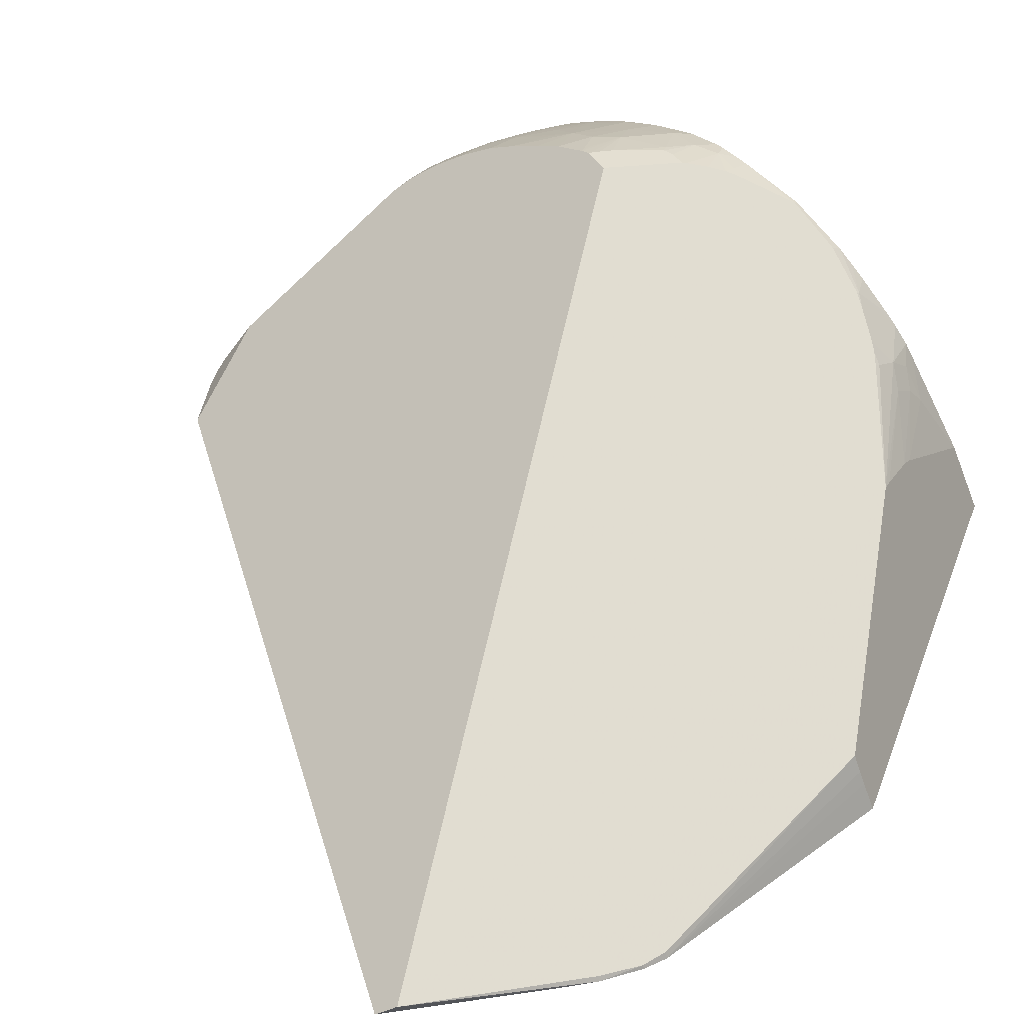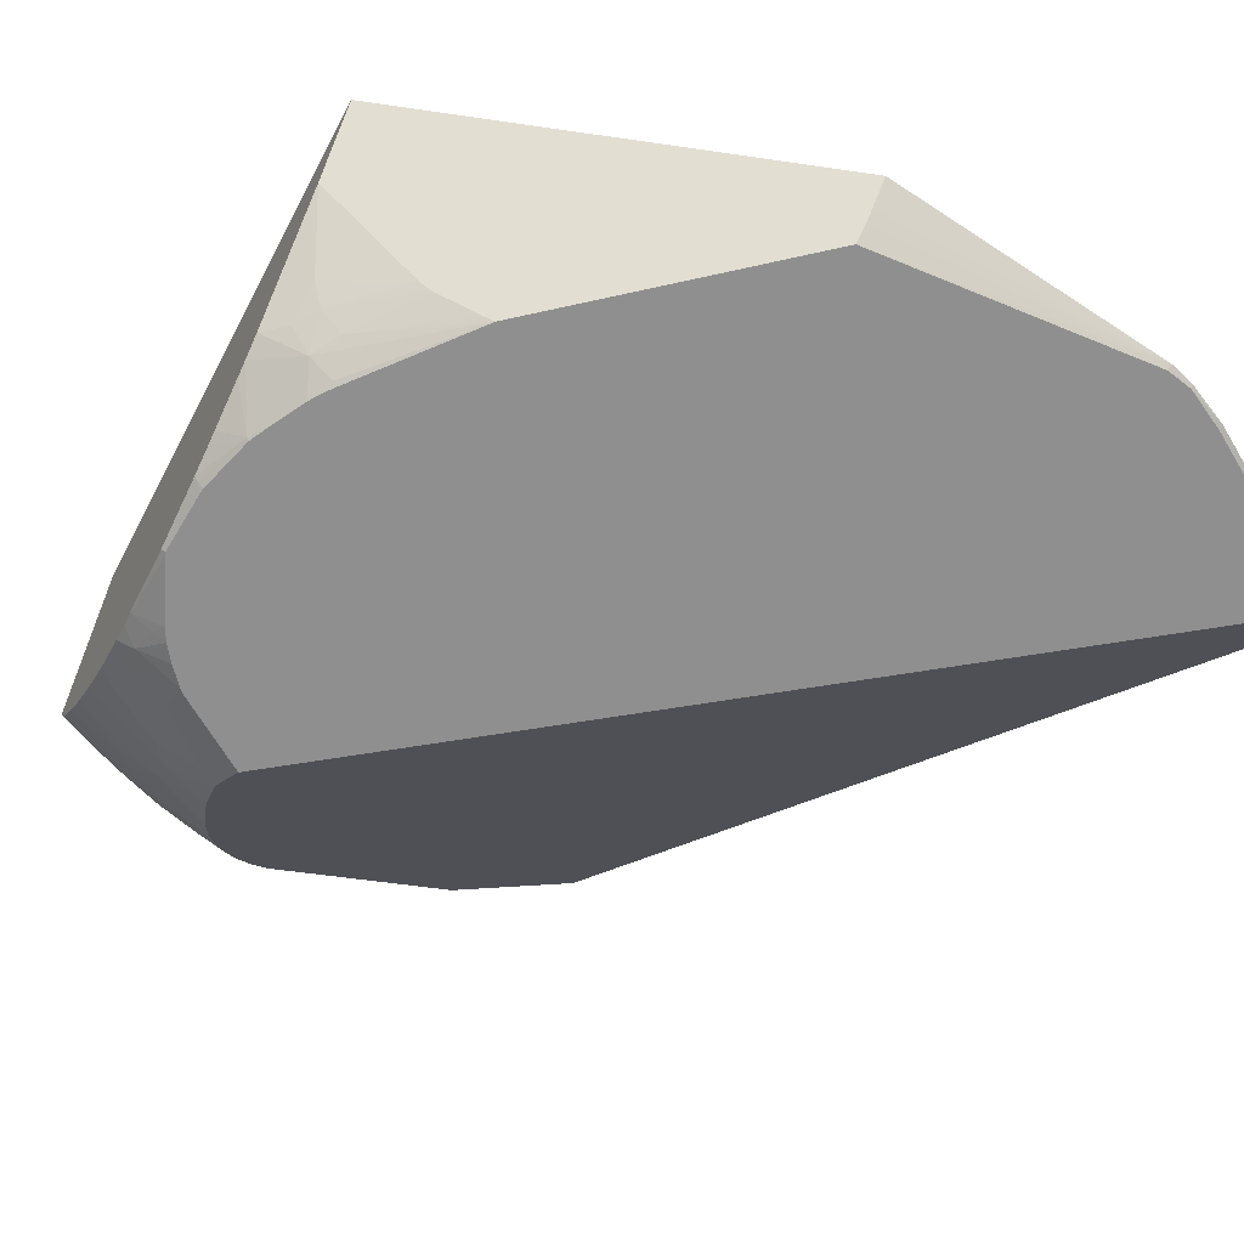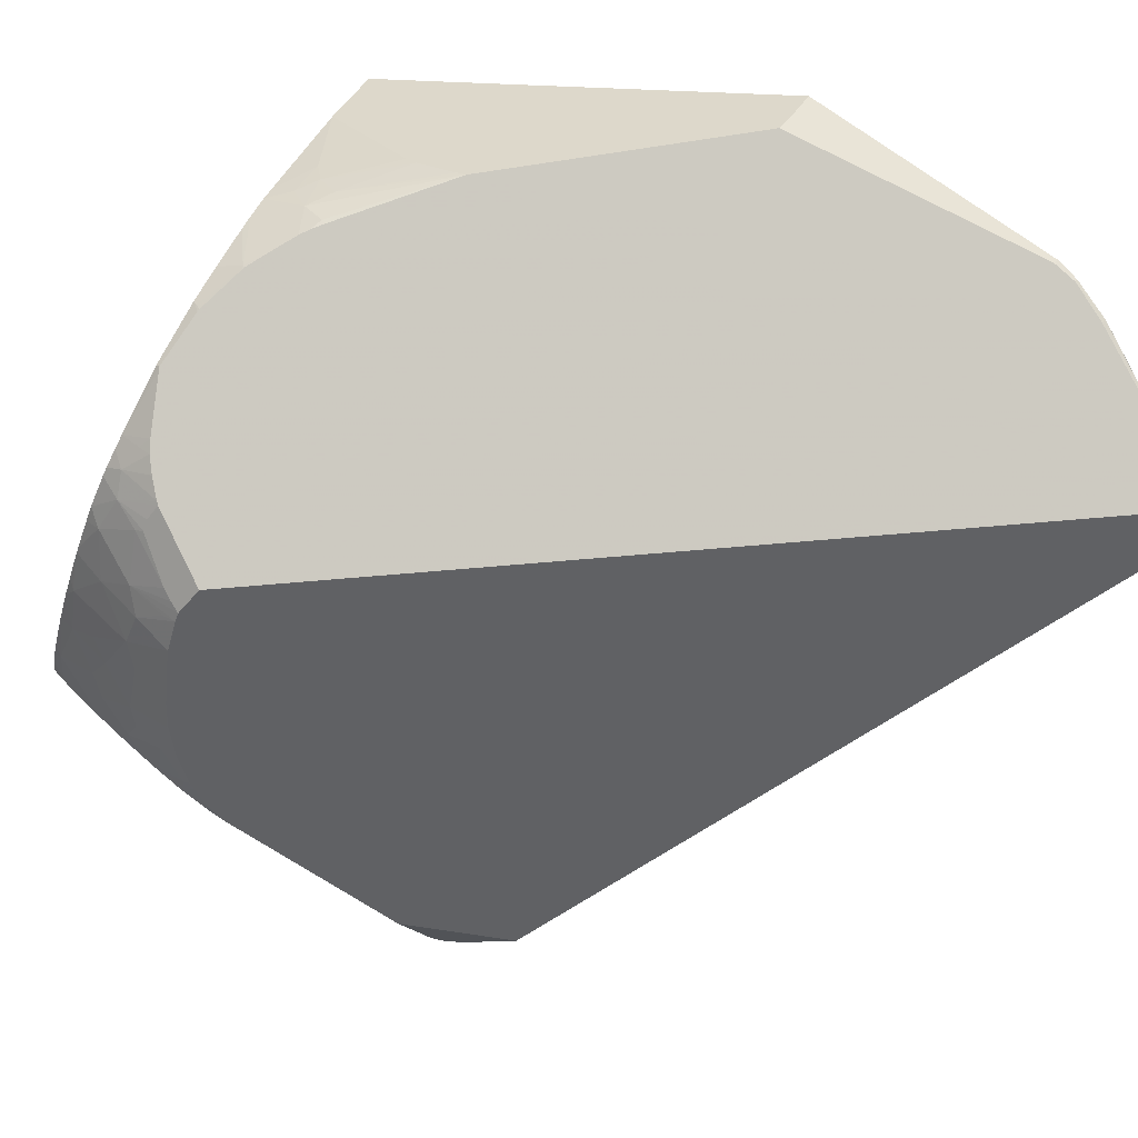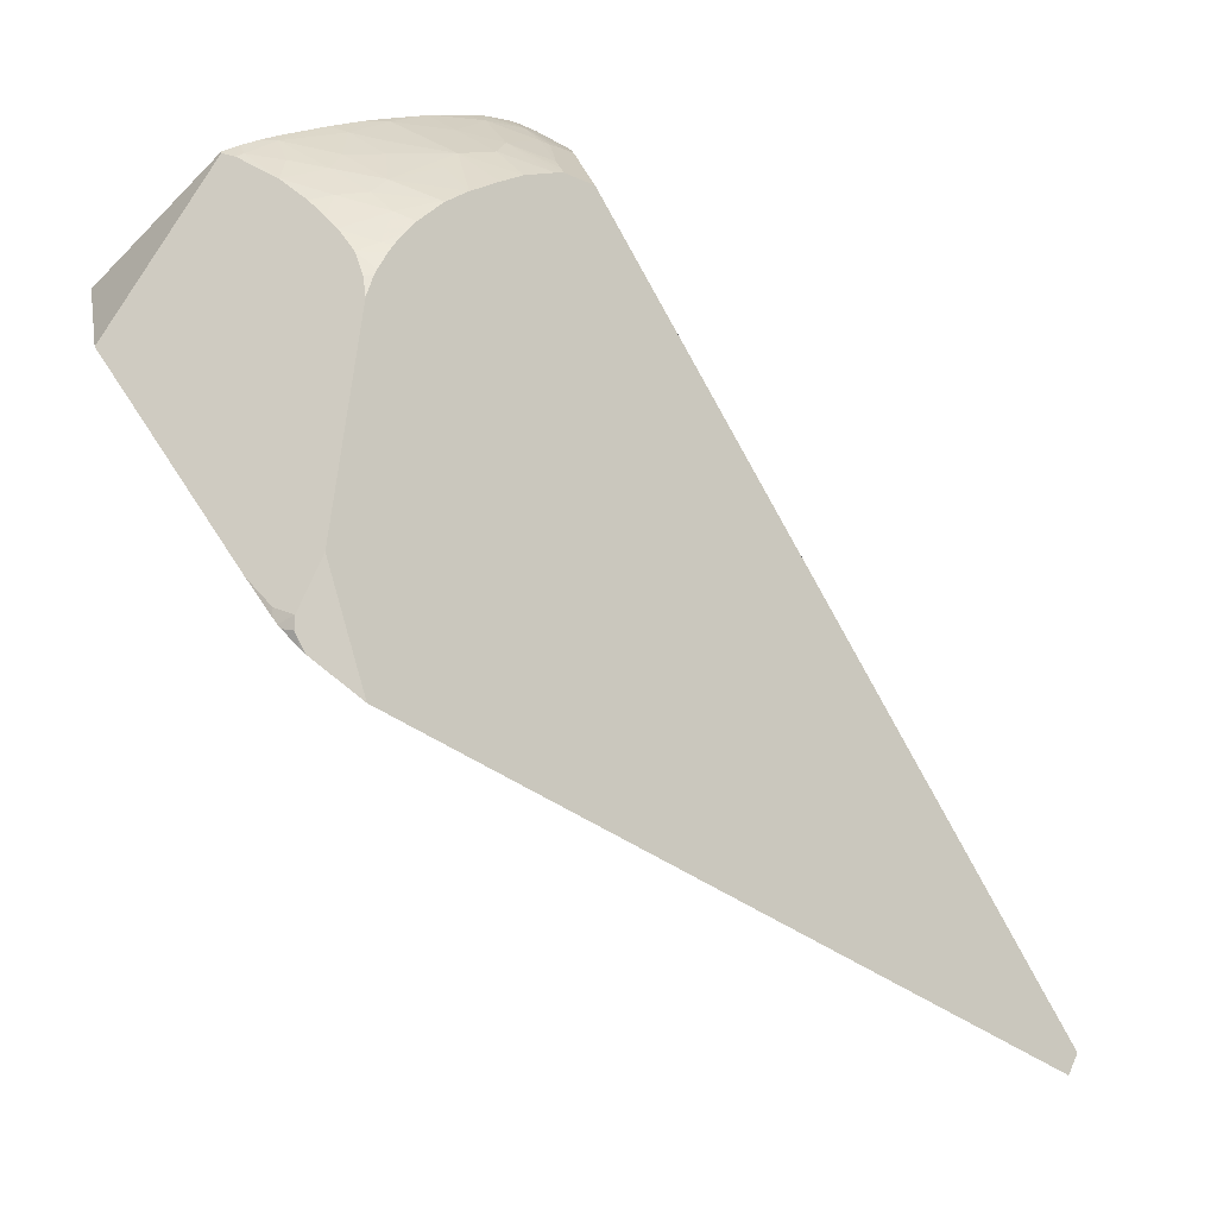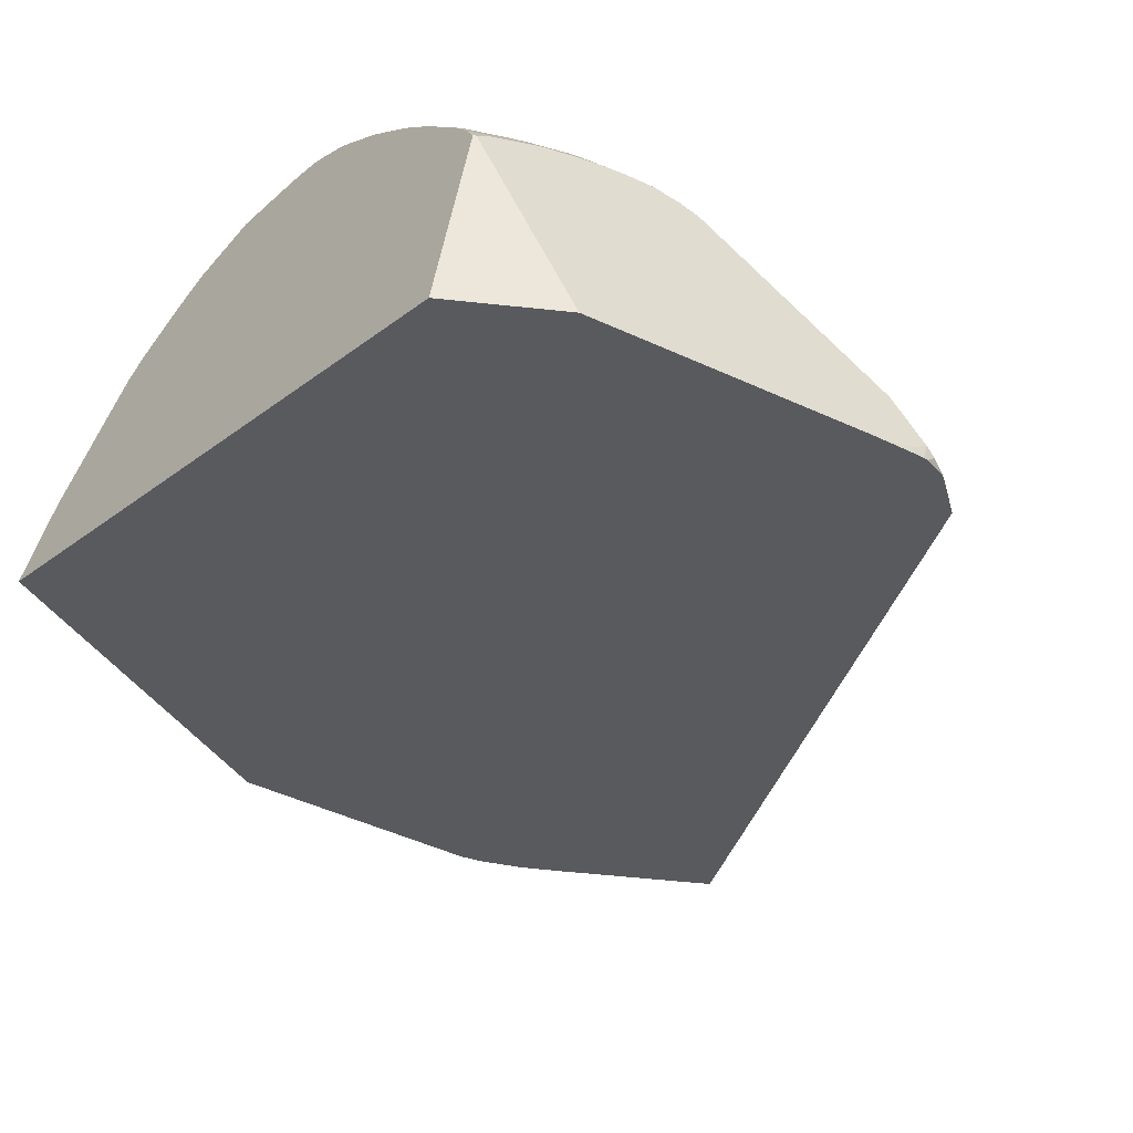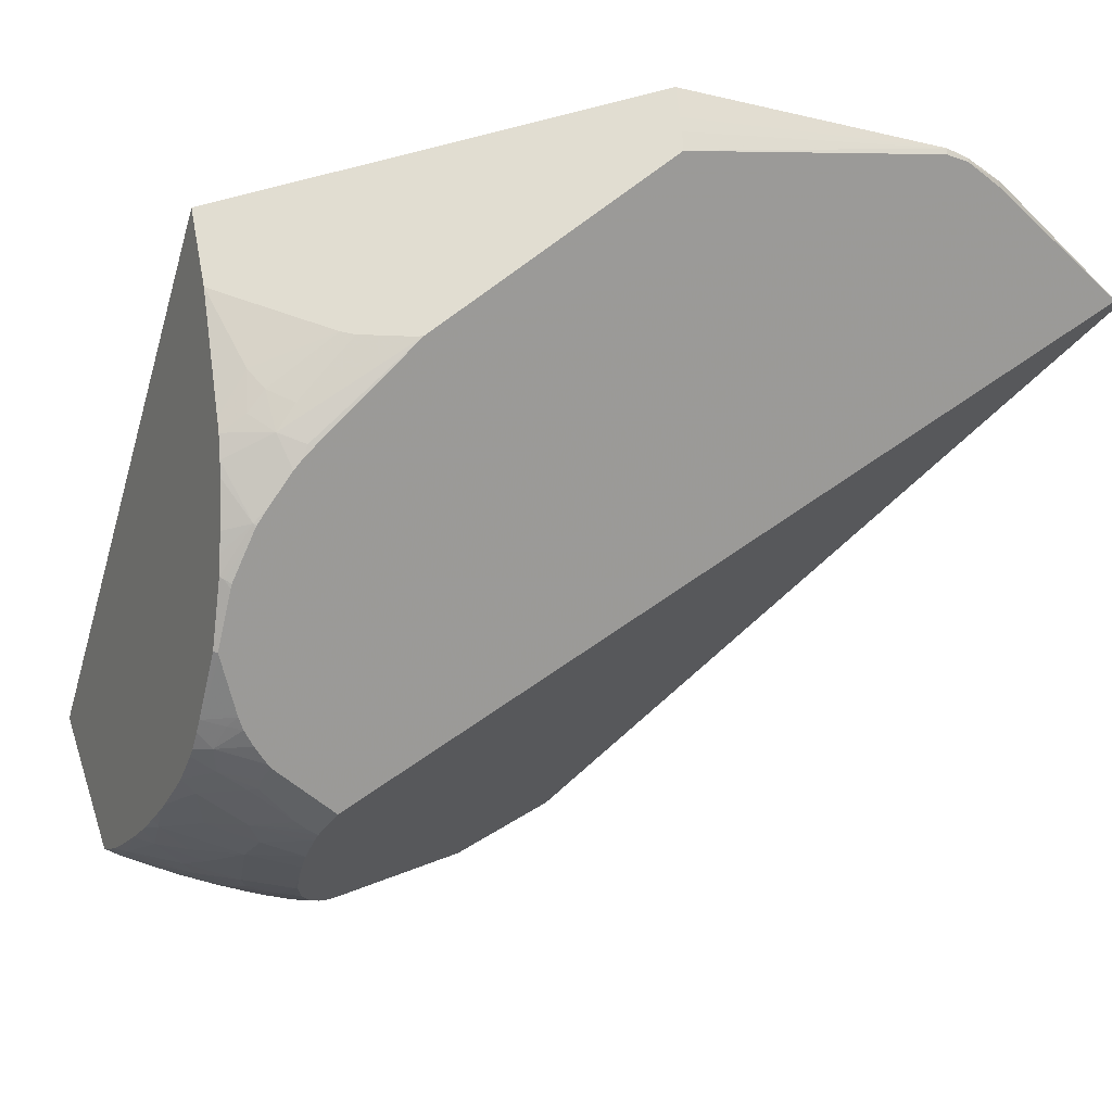
<metadata>
{"format":"obj","ext":"obj","renderer":"f3d","projection":"perspective","resolution":1024,"background":"white","views":[{"elev":7.2,"azim":-57.7,"up":"+Y"},{"elev":61.3,"azim":-129.3,"up":"+Z"},{"elev":32.6,"azim":-124.2,"up":"+Z"},{"elev":23.9,"azim":-149.4,"up":"+Y"},{"elev":8.1,"azim":126.9,"up":"+Y"},{"elev":61.1,"azim":-156.7,"up":"+Z"}]}
</metadata>
<code>
v -0.5417 -0.6251 0.3458
v -0.4243 -0.6178 0.4614
v -0.3948 -0.6125 0.4952
v 0.3038 -0.189 0.6053
v 0.3741 0.1224 -0.00125
v -0.5439 -0.6368 0.3198
v -0.02059 0.2133 0.2772
v -0.01627 0.2137 0.2817
v -0.00471 0.2305 0.2478
v -0.001256 0.2328 0.2369
v 0.06285 0.2494 0.2514
v 0.00597 0.2323 0.2566
v 0.01683 0.2335 0.2673
v 0.04356 0.2195 0.3441
v 0.05295 0.2336 0.315
v 0.06294 0.2375 0.312
v 0.1136 0.2545 0.294
v 0.09312 0.2402 0.3333
v 0.0517 0.2289 0.3273
v 0.04668 0.2189 0.3481
v 0.09874 0.2303 0.362
v 0.06183 0.2147 0.3683
v 0.08074 0.2041 0.3977
v 0.1087 0.1759 0.4509
v 0.112 0.07192 0.5354
v 0.1168 0.1221 0.5017
v 0.1111 0.1733 0.4557
v 0.1163 0.2181 0.3897
v 0.116 0.1744 0.4551
v 0.1247 0.1218 0.5031
v 0.1166 0.1261 0.4984
v 0.1123 0.07458 0.5337
v 0.1157 0.07168 0.5361
v 0.1305 0.1209 0.5044
v 0.1372 0.1037 0.5161
v 0.1438 0.08702 0.5272
v 0.1615 0.04618 0.5512
v 0.1676 0.03283 0.5583
v 0.1264 -0.006974 0.5754
v 0.1786 0.01108 0.5678
v 0.1605 -0.01415 0.5766
v 0.1788 -0.0535 0.5871
v 0.1537 -0.04119 0.5849
v 0.1204 -0.03913 0.5847
v 0.09408 -0.1189 0.6058
v 0.1098 -0.1165 0.6049
v 0.03252 -0.1397 0.6109
v 0.04432 -0.135 0.6099
v 0.09419 -0.008286 0.5726
v 0.08827 -0.007786 0.5708
v 0.09762 0.01736 0.5617
v 0.09367 0.005495 0.5665
v 0.1072 0.05275 0.5449
v -0.3962 -0.6067 0.4942
v -0.1208 -0.4102 0.6496
v -0.3615 -0.5989 0.527
v -0.3596 -0.6029 0.5277
v -0.3384 -0.5951 0.5424
v -0.08615 -0.4741 0.6558
v -0.1113 -0.4296 0.6515
v -0.1033 -0.4441 0.6529
v -0.3404 -0.5878 0.542
v 0.2537 -0.1145 0.5986
v 0.1861 -0.001577 0.571
v 0.1165 0.1916 0.4285
v 0.1245 0.2465 0.3308
v 0.1185 0.237 0.3573
v 0.117 0.2263 0.3762
v 0.1201 0.241 0.348
v 0.1287 0.2533 0.3121
v 0.1351 0.2571 0.2931
v 0.1483 0.2637 0.2561
v 0.1095 0.2593 0.2348
v 0.05299 0.2502 0.2187
v 0.07181 0.2549 0.1807
v 0.1601 0.2688 0.1996
v 0.1507 0.2647 0.2496
v 0.2488 0.2631 0.04932
v 0.2196 0.2707 0.09848
v 0.1803 0.271 0.1792
v 0.1946 0.2718 0.1484
v 0.1721 0.2693 0.146
v 0.2119 0.2693 0.08908
v 0.228 0.2694 0.0829
v 0.238 0.267 0.0658
v 0.2469 0.2625 0.04673
v 0.2291 0.262 0.04486
v 0.2252 0.2637 0.05232
v 0.1832 0.2613 0.06155
v 0.141 0.2573 0.07109
v 0.1481 0.2623 0.1012
v 0.1186 0.26 0.1294
v 0.1342 0.2639 0.1552
v 0.1776 0.2708 0.1851
v 0.1654 0.2685 0.2136
v 0.1549 0.2659 0.2392
v 0.08796 0.2504 0.08801
v 0.08851 0.2454 0.05996
v 0.03101 0.2378 0.09138
v 0.05577 0.2353 0.04795
v 0.112 0.2451 0.03631
v 0.1703 0.2531 0.03197
v 0.1694 0.2527 0.03109
v 0.1287 0.2425 0.01784
v 0.1014 0.2338 0.007227
v 0.08239 0.227 -0.000951
v 0.2896 0.1091 -0.1016
v -0.08471 -0.07462 -0.2599
v -0.0291 -0.03477 -0.2652
v 0.02155 -0.01118 -0.2409
v -0.04697 0.0186 -0.2168
v -0.01908 -0.02441 -0.2571
v -0.04405 -0.02485 -0.2594
v -0.02147 -0.03104 -0.262
v -0.04745 -0.03619 -0.266
v -0.05021 -0.0403 -0.2667
v -0.06062 -0.05471 -0.2683
v -0.0534 -0.04979 -0.2684
v -0.03382 -0.03733 -0.2667
v -0.1096 -0.0952 -0.2512
v 0.02286 0.186 -0.04603
v 0.05487 0.2147 -0.01525
v 0.04202 0.2192 0.007025
v 0.07861 0.2288 0.007524
v 0.03119 0.2292 0.05005
v 0.03129 0.2227 0.02844
v 0.03109 0.217 0.01087
v 0.03043 0.2132 0.002065
v 0.02839 0.2369 0.0905
v 0.02835 0.2035 -0.0186
v 0.02339 0.2393 0.1251
v 0.02727 0.1992 -0.0267
v 0.03522 0.1999 -0.03139
v 0.009456 0.2386 0.1979
v 0.01588 0.2394 0.1659
v 0.01634 0.2379 0.2363
v 0.06619 0.2509 0.1479
v 0.02815 0.2372 0.09258
v 0.0897 0.2131 0.3869
v 0.07351 0.2097 0.3853
f 2 3 1
f 2 4 3
f 2 5 4
f 2 6 5
f 2 1 6
f 1 7 6
f 8 7 1
f 9 7 8
f 9 10 7
f 9 11 10
f 12 11 9
f 12 13 11
f 12 9 13
f 9 8 13
f 14 13 8
f 15 13 14
f 16 13 15
f 16 11 13
f 16 17 11
f 16 18 17
f 16 15 18
f 19 18 15
f 19 14 18
f 19 15 14
f 20 18 14
f 20 21 18
f 20 22 21
f 20 14 22
f 14 8 22
f 8 23 22
f 8 24 23
f 8 1 24
f 24 1 25
f 26 24 25
f 27 24 26
f 27 28 24
f 27 29 28
f 27 30 29
f 31 30 27
f 31 26 30
f 31 27 26
f 32 30 26
f 33 30 32
f 33 34 30
f 33 35 34
f 33 36 35
f 37 36 33
f 37 38 36
f 37 33 38
f 39 38 33
f 39 40 38
f 41 40 39
f 41 42 40
f 41 43 42
f 41 39 43
f 44 43 39
f 45 43 44
f 45 46 43
f 45 47 46
f 48 47 45
f 48 44 47
f 48 45 44
f 44 39 47
f 49 47 39
f 50 47 49
f 50 51 47
f 52 51 50
f 52 49 51
f 52 50 49
f 49 39 51
f 53 51 39
f 53 25 51
f 53 33 25
f 53 39 33
f 33 32 25
f 32 26 25
f 51 25 47
f 47 25 1
f 54 47 1
f 54 55 47
f 54 56 55
f 54 3 56
f 54 1 3
f 3 57 56
f 3 58 57
f 3 59 58
f 3 4 59
f 59 4 55
f 60 59 55
f 61 59 60
f 61 58 59
f 61 60 58
f 60 55 58
f 62 58 55
f 62 56 58
f 62 55 56
f 58 56 57
f 63 55 4
f 63 47 55
f 46 47 63
f 46 63 42
f 46 42 43
f 64 42 63
f 64 40 42
f 64 36 40
f 64 63 36
f 63 65 36
f 63 5 65
f 63 4 5
f 65 5 66
f 67 65 66
f 28 65 67
f 28 29 65
f 29 36 65
f 35 36 29
f 35 29 34
f 34 29 30
f 68 28 67
f 68 21 28
f 68 67 21
f 18 21 67
f 69 18 67
f 69 70 18
f 69 67 70
f 70 67 66
f 70 66 71
f 17 70 71
f 18 70 17
f 72 17 71
f 73 17 72
f 73 11 17
f 73 74 11
f 73 75 74
f 73 76 75
f 73 77 76
f 73 72 77
f 72 71 77
f 77 71 78
f 79 77 78
f 79 80 77
f 81 80 79
f 81 82 80
f 81 83 82
f 81 79 83
f 84 83 79
f 84 85 83
f 84 79 85
f 85 79 78
f 85 78 86
f 85 86 87
f 85 87 88
f 85 88 83
f 83 88 89
f 83 89 90
f 83 90 91
f 83 91 82
f 82 91 92
f 82 92 93
f 82 93 76
f 82 76 80
f 94 80 76
f 94 95 80
f 94 76 95
f 96 95 76
f 96 77 95
f 96 76 77
f 95 77 80
f 76 93 75
f 92 75 93
f 92 97 75
f 92 91 97
f 90 97 91
f 98 97 90
f 98 99 97
f 98 100 99
f 98 101 100
f 98 90 101
f 101 90 102
f 101 102 103
f 104 101 103
f 105 101 104
f 105 106 101
f 105 104 106
f 104 103 106
f 103 107 106
f 103 86 107
f 87 86 103
f 87 103 102
f 87 102 88
f 89 88 102
f 89 102 90
f 86 5 107
f 86 78 5
f 78 66 5
f 71 66 78
f 107 5 6
f 107 6 108
f 109 107 108
f 110 107 109
f 110 111 107
f 112 111 110
f 112 113 111
f 112 109 113
f 114 109 112
f 114 110 109
f 114 112 110
f 115 113 109
f 116 113 115
f 116 117 113
f 116 118 117
f 116 115 118
f 118 115 119
f 118 119 109
f 118 109 117
f 117 109 108
f 117 108 113
f 111 113 108
f 111 108 120
f 111 120 121
f 111 121 107
f 122 107 121
f 122 106 107
f 123 106 122
f 123 124 106
f 123 100 124
f 123 125 100
f 126 125 123
f 126 127 125
f 126 123 127
f 127 123 122
f 127 122 128
f 127 128 125
f 128 129 125
f 130 129 128
f 130 131 129
f 130 7 131
f 130 121 7
f 130 132 121
f 130 133 132
f 130 122 133
f 130 128 122
f 133 122 121
f 133 121 132
f 121 120 7
f 120 6 7
f 120 108 6
f 10 131 7
f 134 131 10
f 135 131 134
f 135 75 131
f 135 134 75
f 74 75 134
f 74 134 10
f 74 10 136
f 74 136 11
f 10 11 136
f 137 131 75
f 137 97 131
f 137 75 97
f 99 131 97
f 138 131 99
f 138 129 131
f 138 99 129
f 129 99 100
f 129 100 125
f 101 124 100
f 101 106 124
f 119 115 109
f 139 28 21
f 139 23 28
f 139 140 23
f 139 21 140
f 140 21 22
f 140 22 23
f 28 23 24
f 38 40 36

</code>
